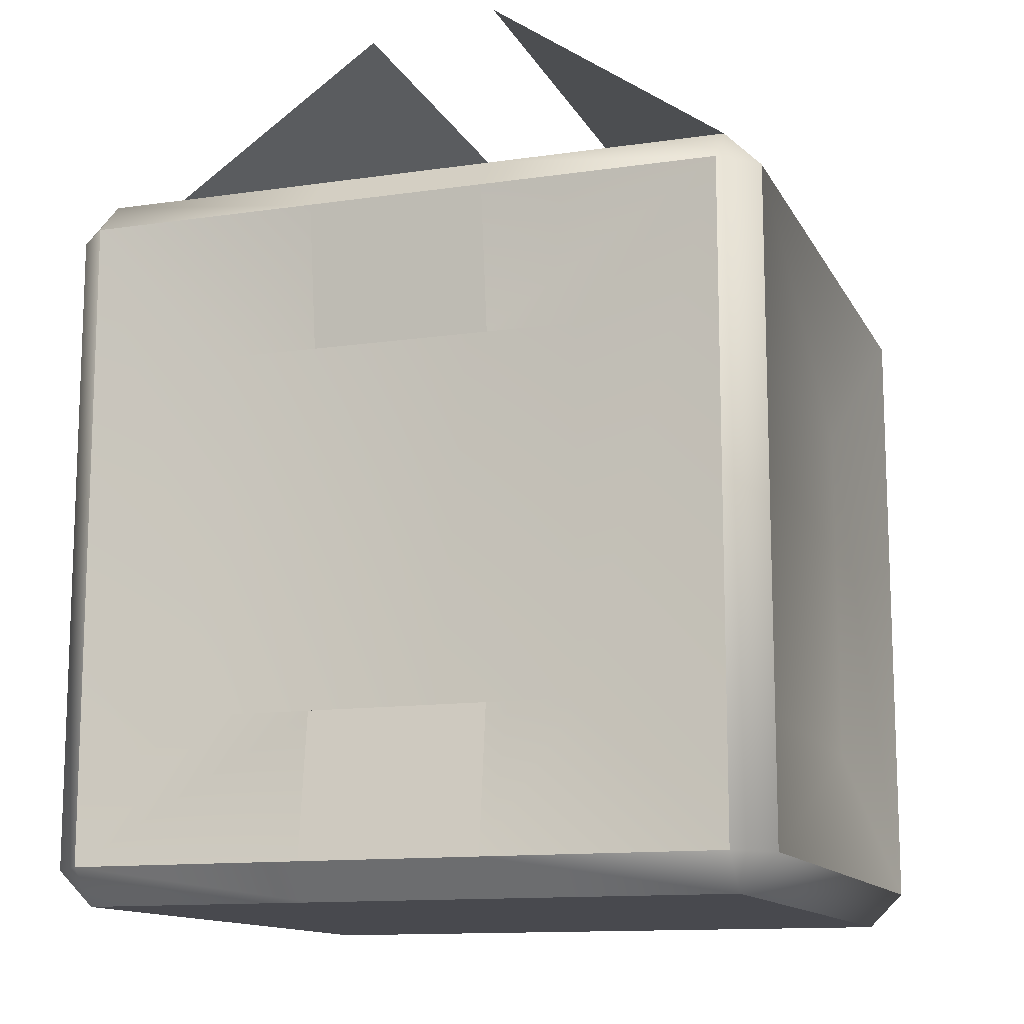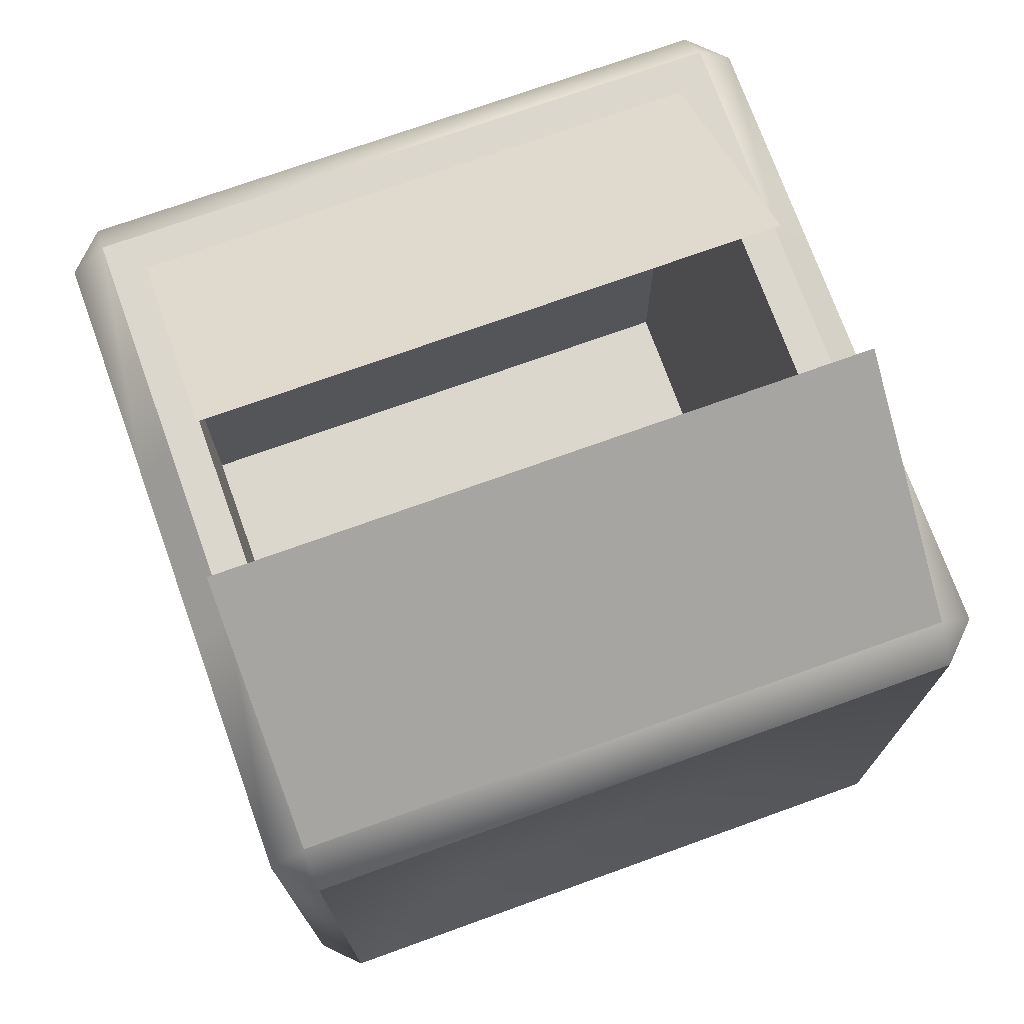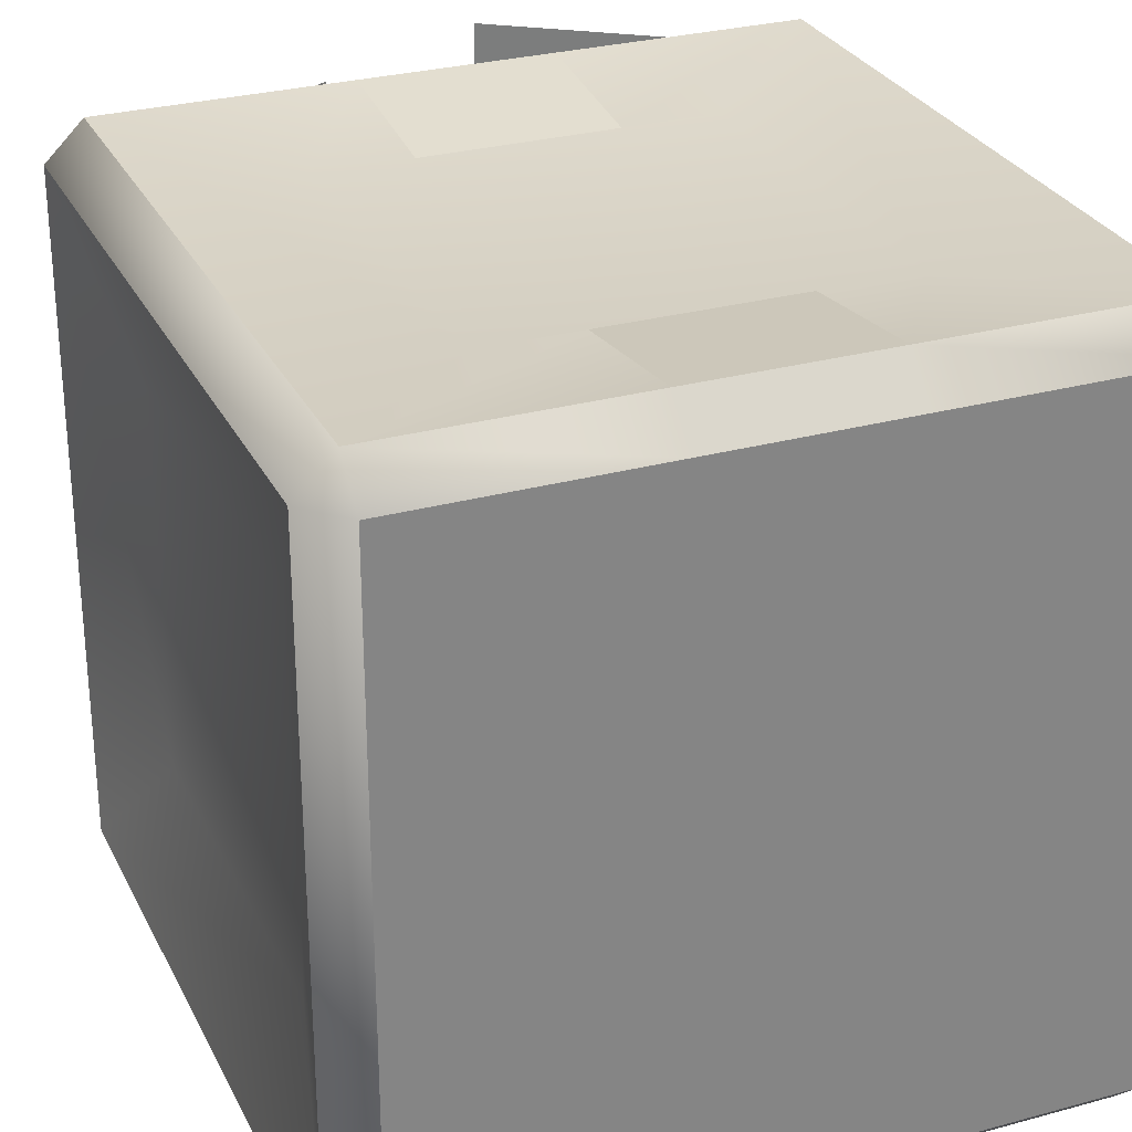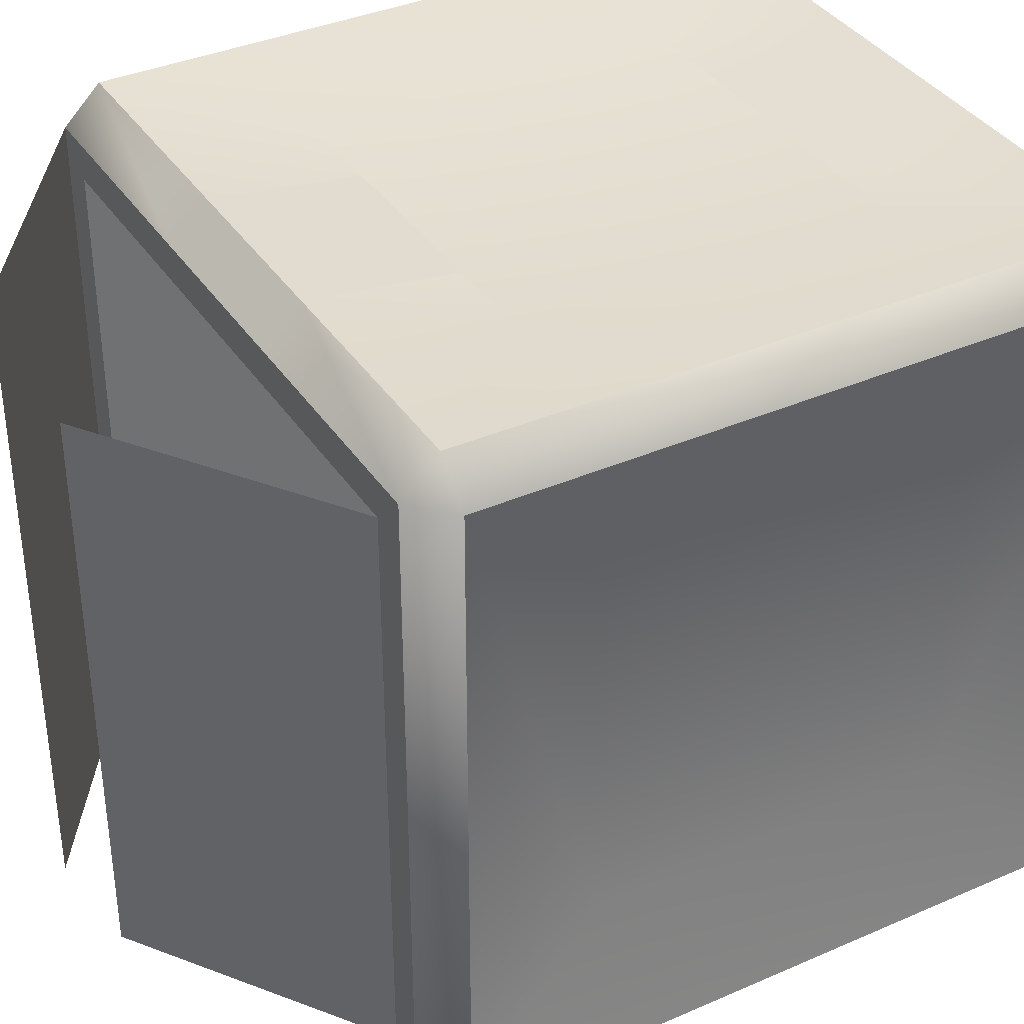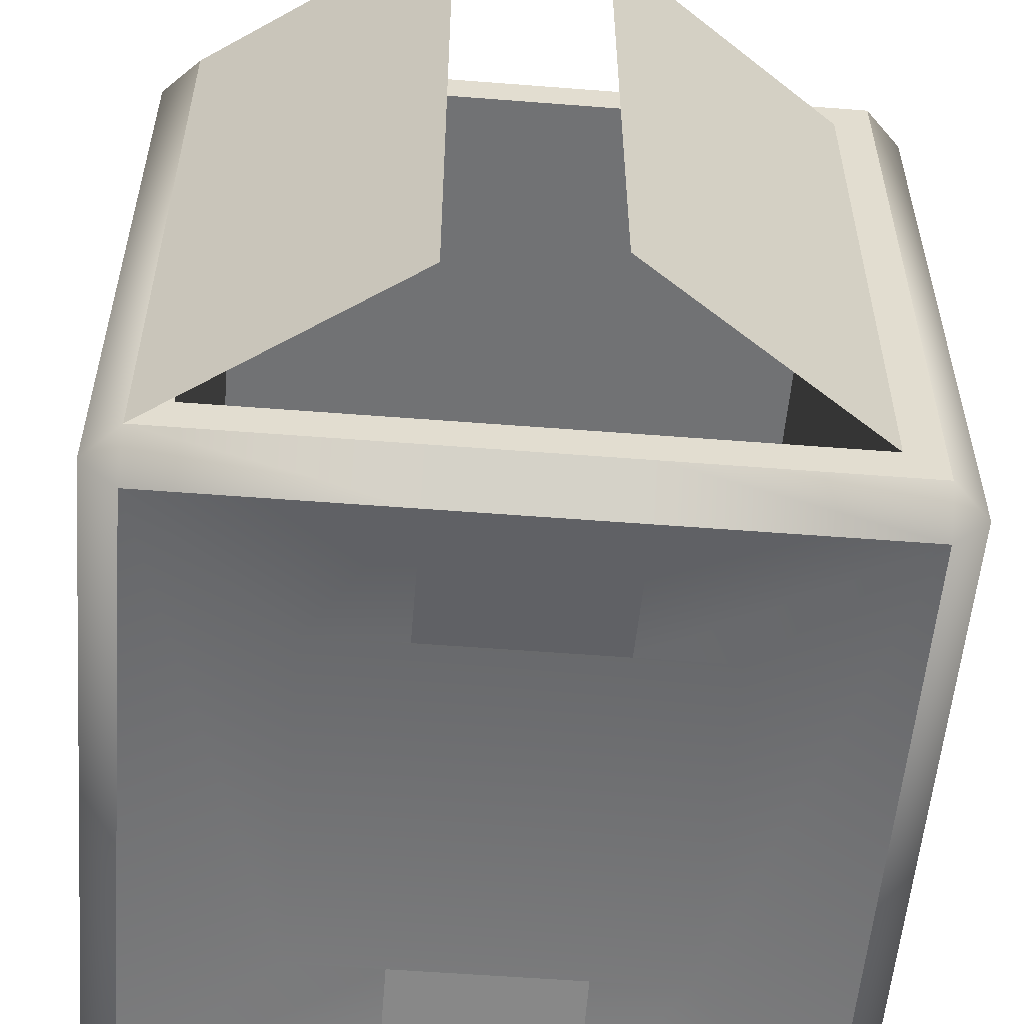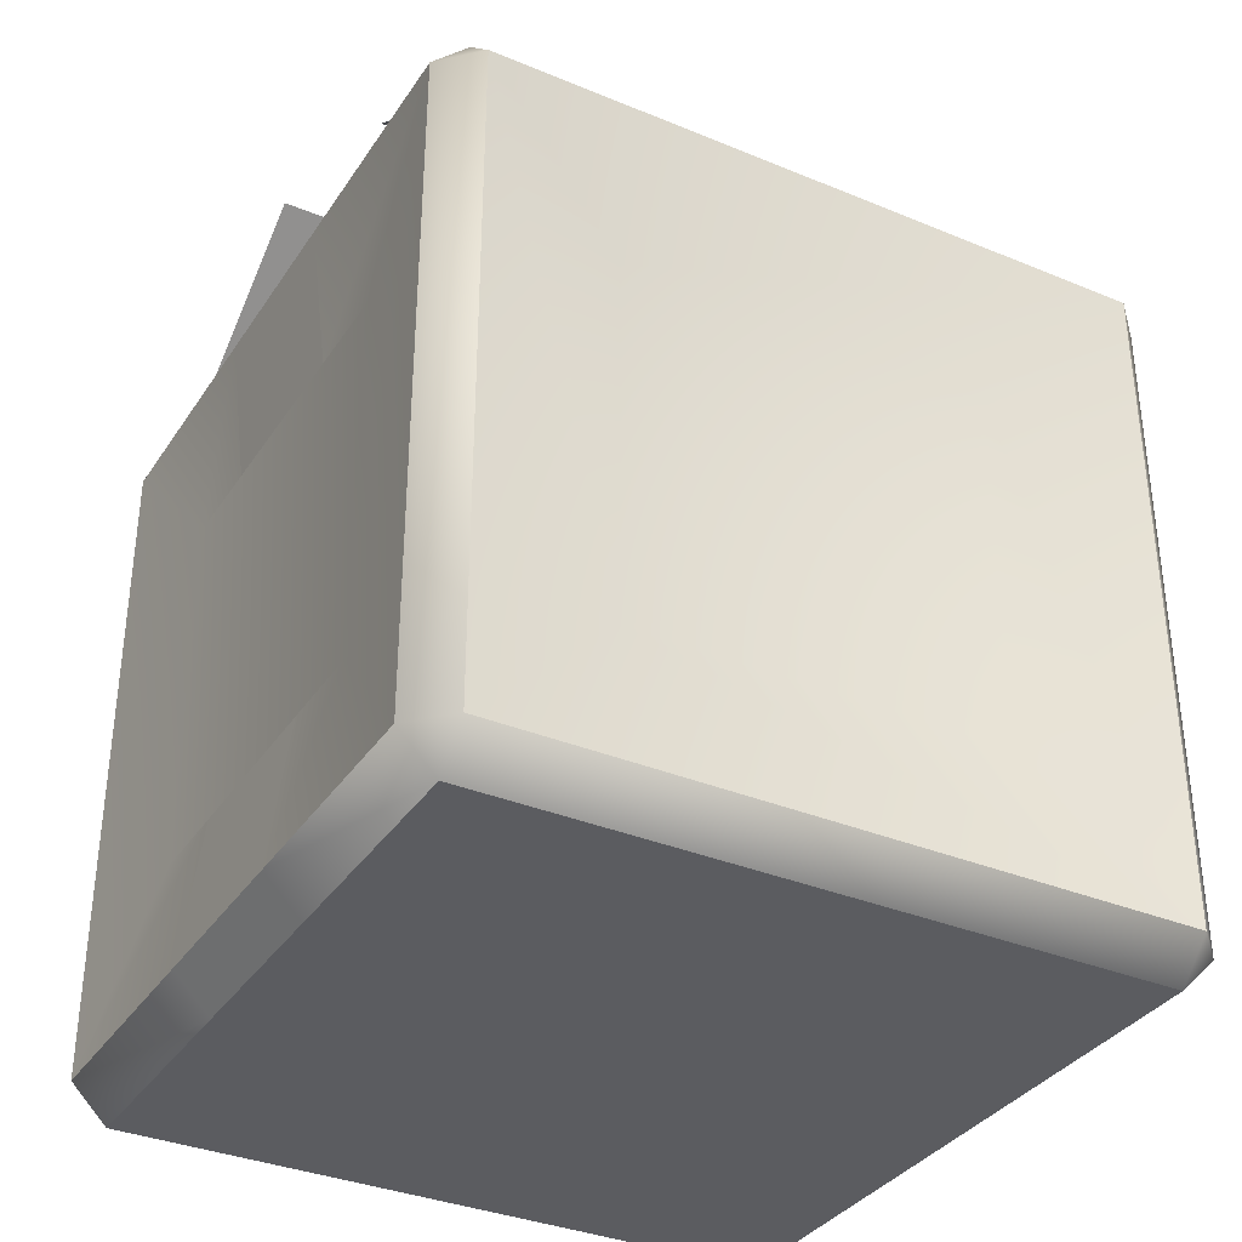
<metadata>
{"format":"obj","ext":"obj","renderer":"f3d","projection":"perspective","resolution":1024,"background":"white","views":[{"elev":-12.7,"azim":18.7,"up":"+Y"},{"elev":73.2,"azim":70.2,"up":"+Y"},{"elev":28.7,"azim":-22.3,"up":"+Z"},{"elev":37.1,"azim":-119.4,"up":"+Z"},{"elev":-55.6,"azim":175.3,"up":"+Z"},{"elev":-34.8,"azim":-119.0,"up":"+Y"}]}
</metadata>
<code>
g boxOpen
v 0.1 0.025 -0.1
v 0.1 0.25 -0.1
v 0.1 0.025 0.1
v 0.1 0.25 0.1
v -0.1 0.025 -0.1
v -0.1 0.025 0.1
v -0.1 0.25 -0.1
v -0.1 0.25 0.1
v 0.1125 0.2375 -0.125
v 0.125 0.2375 -0.1125
v 0.1125 0.25 -0.1125
v 0.1125 0.0125 0.125
v 0.125 0.0125 0.1125
v 0.1125 4.512e-17 0.1125
v -0.1125 0.0125 0.125
v -0.1125 4.512e-17 0.1125
v -0.125 0.0125 0.1125
v -0.1125 0.25 0.1125
v -0.1125 0.2375 0.125
v -0.125 0.2375 0.1125
v 0.1125 0.25 0.1125
v 0.125 0.2375 0.1125
v 0.1125 0.2375 0.125
v 0.1125 0.0125 -0.125
v 0.1125 4.512e-17 -0.1125
v 0.125 0.0125 -0.1125
v -0.125 0.2375 -0.1125
v -0.1125 0.2375 -0.125
v -0.1125 0.25 -0.1125
v -0.125 0.0125 -0.1125
v -0.1125 4.512e-17 -0.1125
v -0.1125 0.0125 -0.125
v -0.03125 0.2375 -0.125
v -0.03125 0.25 -0.1125
v -0.1125 0.0625 0.0625
v -0.1125 0.1875 0.0625
v -0.0625 0.0625 0.1187
v -0.0625 0.1875 0.1187
v -0.03125 0 -0.1125
v -0.03125 0.0125 -0.125
v 0.1125 0.0625 -0.0625
v 0.1125 0.0625 0.0625
v 0.03125 0.0125 0.125
v 0.03125 1.354e-16 0.1125
v 0.03125 0.0625 0.1187
v -0.03125 0.0625 0.1187
v 0.0625 0.0625 0.1187
v 0.0625 0.1875 0.1187
v 0.03125 0.1875 0.1187
v -0.03125 0.1875 0.1187
v 0.03125 9.024e-17 -0.1125
v 0.03125 0.0125 -0.125
v 0.1125 0.1875 -0.0625
v 0.1125 0.1875 0.0625
v -0.1125 0.0625 -0.0625
v -0.1125 0.1875 -0.0625
v -0.0625 0.0625 -0.1187
v -0.0625 0.1875 -0.1187
v 0.03125 0.2375 0.125
v -0.03125 0.0625 -0.1187
v 0.03125 0.1875 -0.1187
v 0.0625 0.1875 -0.1187
v 0.03125 0.2375 -0.125
v -0.03125 0.2375 0.125
v 0.0625 0.0625 -0.1187
v 0.0518 0.292 -0.1125
v 0.0518 0.292 0.1125
v -0.0393 0.292 -0.1
v -0.0393 0.292 0.1
v 0.03125 0.0625 -0.1187
v -0.03125 0.1875 -0.1187
v -0.03125 0.25 0.1125
v -0.03125 0 0.1125
v -0.03125 0.0125 0.125
v 0.03125 0.25 0.1125
v 0.03125 0.25 -0.1125
v -0.01875 0.3063 -0.1
v -0.01875 0.3063 0.1
v 0.03125 0.3063 -0.1125
v 0.03125 0.3063 0.1125
f 3 2 1
f 2 3 4
f 5 3 1
f 3 5 6
f 8 5 7
f 5 8 6
f 8 3 6
f 3 8 4
f 2 5 1
f 5 2 7
f 11 10 9
f 14 13 12
f 17 16 15
f 20 19 18
f 23 22 21
f 26 25 24
f 29 28 27
f 32 31 30
f 28 34 33
f 34 28 29
f 17 36 35
f 36 17 20
f 37 19 15
f 19 37 38
f 31 40 39
f 40 31 32
f 41 13 26
f 13 41 42
f 11 22 10
f 22 11 21
f 43 14 12
f 14 43 44
f 47 46 45
f 46 47 37
f 37 47 48
f 37 48 38
f 38 48 49
f 38 49 50
f 51 24 25
f 24 51 52
f 22 53 10
f 53 22 54
f 17 31 16
f 31 17 30
f 17 55 30
f 55 17 35
f 53 26 10
f 26 53 41
f 55 27 30
f 27 55 56
f 47 43 12
f 43 47 45
f 35 56 55
f 56 35 36
f 27 18 29
f 18 27 20
f 28 57 32
f 57 28 58
f 23 49 48
f 49 23 59
f 57 40 32
f 40 57 60
f 56 20 27
f 20 56 36
f 54 41 53
f 41 54 42
f 22 42 54
f 42 22 13
f 14 26 13
f 26 14 25
f 63 62 61
f 62 63 9
f 64 38 50
f 38 64 19
f 23 47 12
f 47 23 48
f 65 9 24
f 9 65 62
f 66 21 11
f 21 66 67
f 11 21 66
f 67 66 21
f 7 69 68
f 69 7 8
f 68 69 7
f 8 7 69
f 23 13 22
f 13 23 12
f 70 24 52
f 24 70 65
f 15 20 17
f 20 15 19
f 28 71 58
f 71 28 33
f 18 64 72
f 64 18 19
f 27 32 30
f 32 27 28
f 16 39 73
f 39 16 31
f 9 26 24
f 26 9 10
f 15 73 74
f 73 15 16
f 57 70 60
f 70 57 65
f 65 57 58
f 65 58 62
f 62 58 71
f 62 71 61
f 23 75 59
f 75 23 21
f 46 15 74
f 15 46 37
f 44 25 14
f 25 44 51
f 63 11 9
f 11 63 76
f 11 2 21
f 2 11 76
f 4 21 2
f 21 4 75
f 2 76 7
f 7 76 34
f 7 34 29
f 75 4 8
f 7 29 8
f 75 8 72
f 18 8 29
f 72 8 18
f 73 51 44
f 51 73 39
f 68 78 77
f 78 68 69
f 77 78 68
f 69 68 78
f 33 61 71
f 61 33 63
f 75 64 59
f 64 75 72
f 59 50 49
f 50 59 64
f 43 46 74
f 46 43 45
f 79 67 66
f 67 79 80
f 66 67 79
f 80 79 67
f 40 51 39
f 51 40 52
f 74 44 43
f 44 74 73
f 40 70 52
f 70 40 60
f 34 63 33
f 63 34 76

</code>
